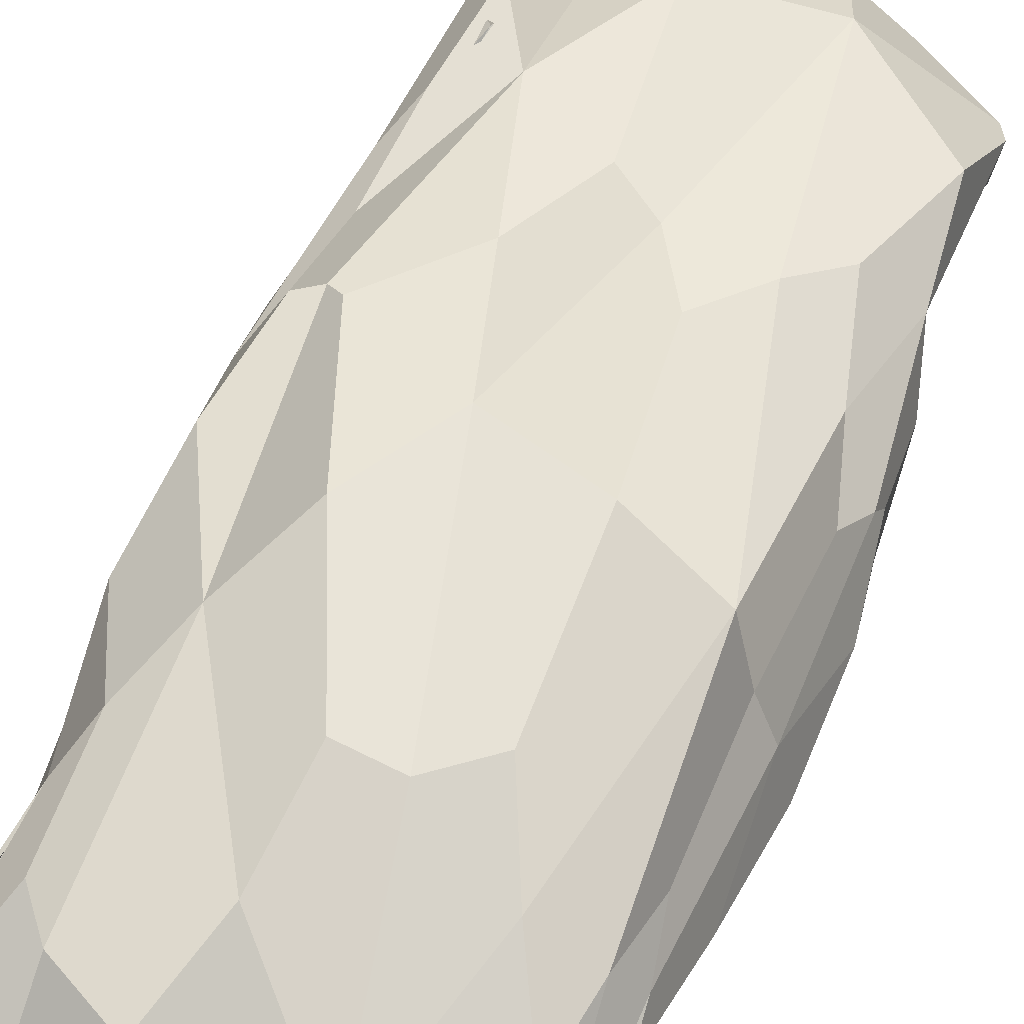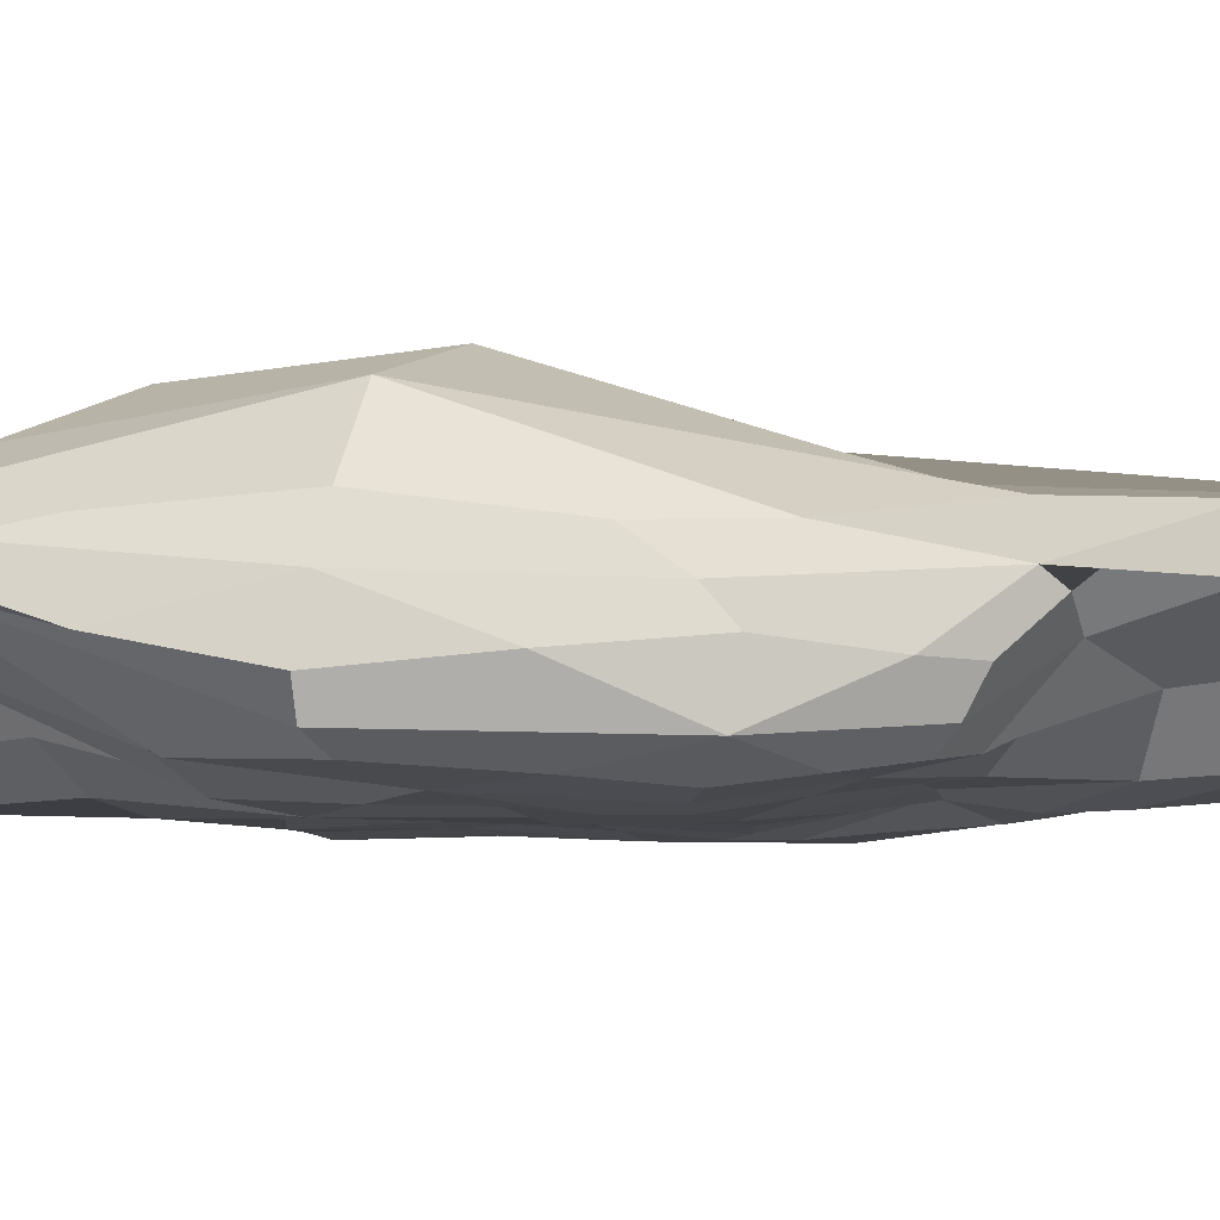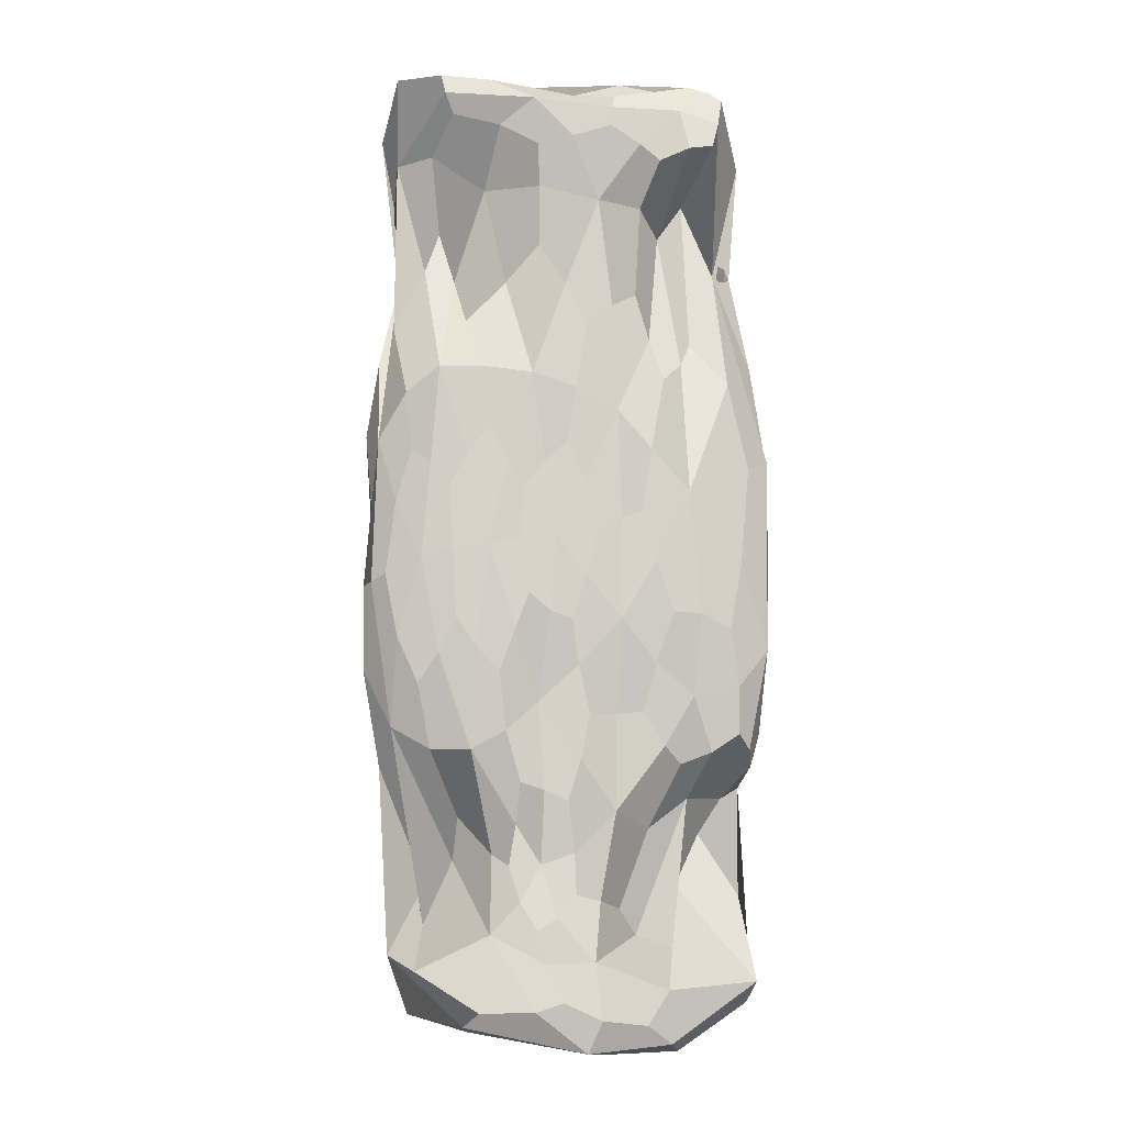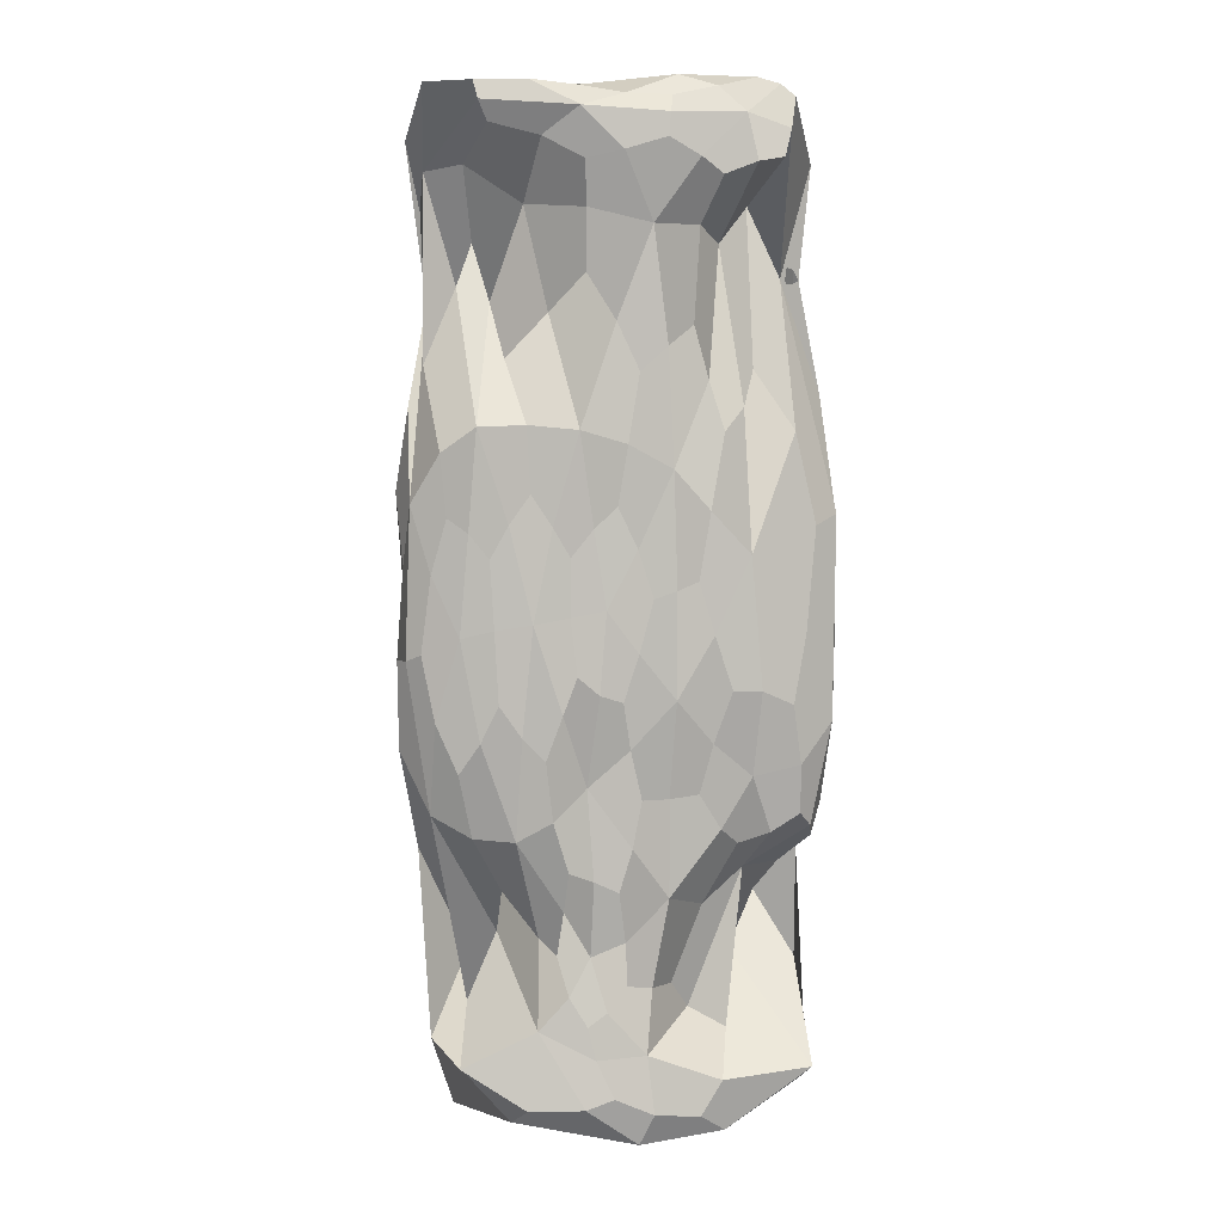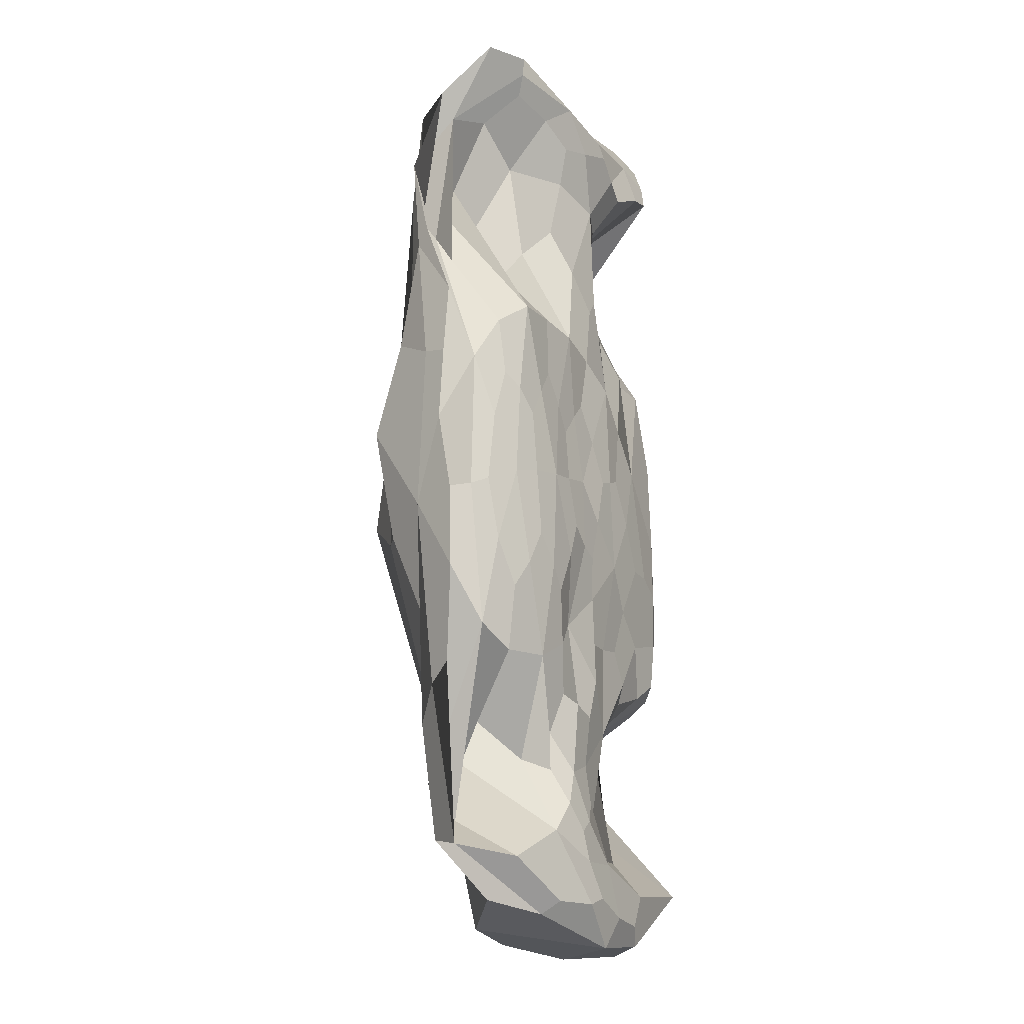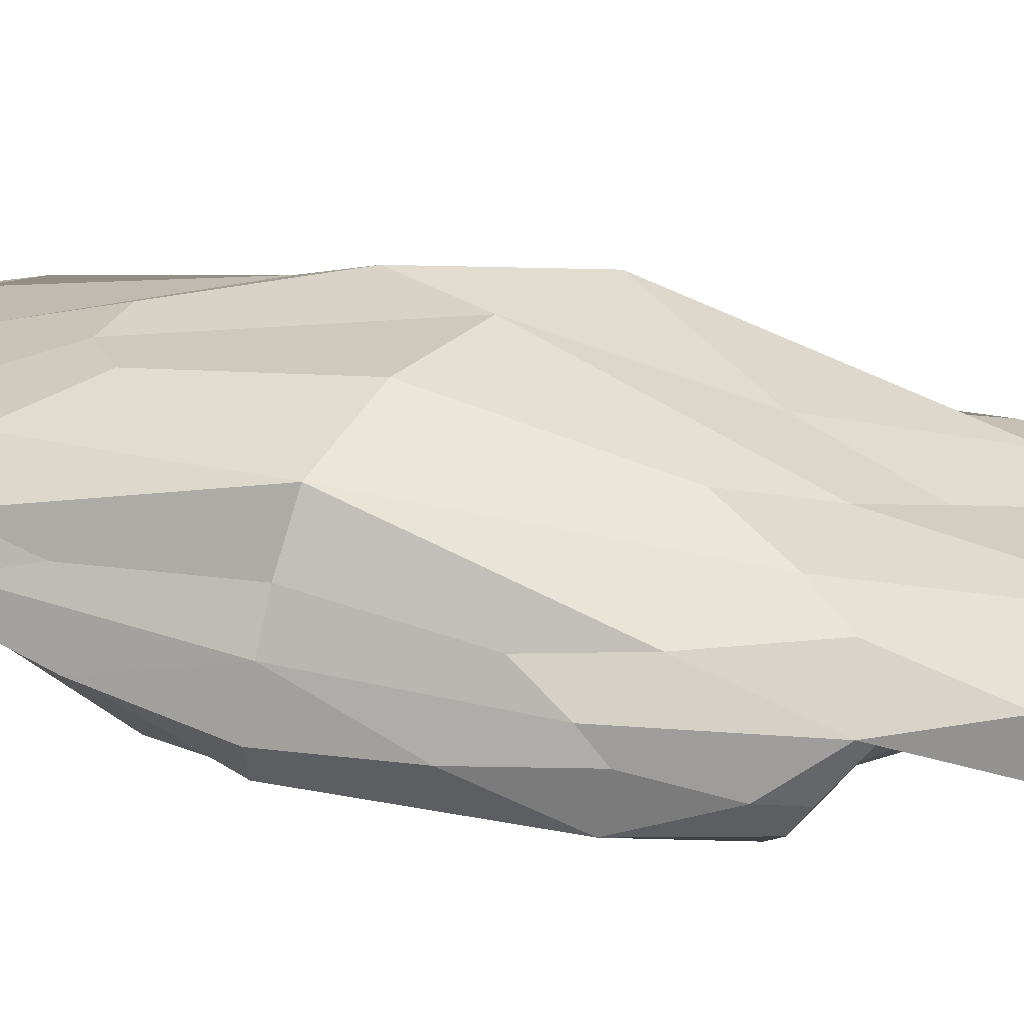
<metadata>
{"format":"obj","ext":"obj","renderer":"f3d","projection":"perspective","resolution":1024,"background":"white","views":[{"elev":55.5,"azim":20.6,"up":"+Y"},{"elev":-7.6,"azim":102.9,"up":"+Y"},{"elev":-8.8,"azim":-8.9,"up":"+Z"},{"elev":6.8,"azim":-9.7,"up":"+Z"},{"elev":-17.6,"azim":-60.5,"up":"+Z"},{"elev":28.4,"azim":104.4,"up":"+Y"}]}
</metadata>
<code>
o Icosphere
v -0.2513 -0.356 0.2619
v 1.223 0.694 4.333
v -1.076 0.3092 4.736
v -1.874 -0.2416 -0.03251
v -0.4245 -0.2654 -3.689
v 1.443 -0.273 -1.669
v 0.6144 0.05736 6.146
v -2.046 1.183 3.38
v -2.172 0.4527 -4.75
v 2.129 -0.4348 -5.045
v 2.368 0.8593 1.249
v -0.2 2.317 0.2774
v -0.5424 -0.3222 2.261
v 0.5077 -0.3435 1.822
v 0.2919 -0.2453 4.513
v 1.409 -0.2847 0.8516
v 0.534 -0.4179 -0.7568
v -1.077 -0.3927 0.1242
v -1.679 -0.2976 2.301
v -0.4522 -0.2124 -1.757
v -1.266 -0.2775 -2.334
v 0.4896 -0.231 -3.053
v 2.007 0.9445 3.946
v 2.402 -0.1238 -1.082
v -0.5373 -0.3699 5.754
v 1.322 -0.2992 5.716
v -2.384 0.09093 1.434
v -2.158 0.5877 5.09
v -1.035 -0.3313 -4.502
v -2.19 0.06922 -2.062
v 1.497 0.4635 -2.875
v 0.2028 -0.4257 -4.816
v 2.042 0.4941 5.524
v -1.536 0.3201 6.033
v -2.339 0.9521 -0.4178
v 0.1126 -0.4121 -5.865
v 2.216 0.7698 -2.725
v 0.7756 1.29 5.235
v 1.933 1.999 1.028
v -1.41 1.865 2.128
v -1.247 1.227 -3.493
v 0.9351 1.239 -4.877
v -0.3852 -0.3027 1.169
v 0.9623 -0.03309 2.797
v -0.4393 -0.1467 4.687
v 1.367 -0.02496 2.496
v 0.9743 -0.3216 -1.273
v -0.6579 -0.3587 0.1914
v -1.77 -0.2365 1.131
v -0.3367 -0.4178 -0.6789
v -0.699 -0.063 -3.212
v 1.085 -0.245 -2.272
v 1.534 0.6611 4.769
v 2.553 0.3565 -0.01638
v -0.9429 -0.1904 5.441
v 1.031 -0.1304 6.01
v -2.173 -0.08811 0.6634
v -2.155 1.21 4.541
v -0.6797 -0.3387 -4.126
v -1.668 1.153 -3.911
v 1.678 -0.1775 -2.34
v 1.073 -0.4539 -5.14
v 1.452 0.151 6.127
v -2.171 1.071 5.216
v -2.17 0.8024 -2.753
v 1.124 -0.339 -5.769
v 2.39 0.7247 -0.9147
v 0.7864 0.4633 6.149
v 0.9787 2.343 0.7
v -1.844 1.411 2.851
v -1.823 0.943 -4.641
v 2.106 0.02339 -5.311
v -0.8065 0.2672 3.546
v 0.1082 -0.3226 0.9336
v 0.8639 0.00743 4.507
v 1.517 -0.4031 -0.6761
v 0.1117 -0.3905 -0.2273
v -1.502 -0.3367 0.06291
v -1.404 0.7687 3.667
v -0.3899 -0.315 -2.81
v -1.663 -0.3138 -1.198
v -0.01304 -0.2202 -3.549
v 2.39 0.5539 2.612
v 1.998 -0.294 -1.551
v 0.009544 -0.0741 5.922
v 1.416 -0.4483 5.177
v -2.358 0.5064 2.495
v -1.739 0.3458 5.16
v -1.912 -0.2645 -4.915
v -2.144 -0.131 -0.9861
v 1.411 0.8036 -3.931
v -0.2519 -0.3937 -4.306
v 2.213 1.117 3.435
v -0.3454 0.2318 5.99
v -2.386 0.831 1.635
v -1.341 -0.2793 -5.555
v 2.192 0.7202 -4.05
v 0.4211 2.103 3.016
v 2.151 1.341 1.187
v -0.8464 2.292 1.296
v -0.7683 1.533 -1.696
v 0.2579 1.411 -2.331
v 1.221 1.377 -2.175
v 1.979 1.1 -1.416
v 2.135 1.094 -3.852
v -0.4085 1.33 -4.758
v 0.6189 0.4649 -5.938
v -1.175 0.7387 -5.678
v -1.679 1.786 -0.6924
v -1.998 1.013 -1.937
v -2.066 1.789 0.7316
v -0.3466 1.75 4.043
v -1.448 1.462 4.667
v -0.2965 0.8172 5.788
v 1.375 1.79 3.543
v 1.59 0.8839 5.559
v 1.975 1.471 3.576
v 2.379 0.2832 -2.084
v 2.174 -0.05973 -2.299
v 1.963 0.6544 -2.866
v 0.2684 -0.5368 -5.483
v -0.3924 -0.4619 -4.834
v -0.5247 -0.5525 -5.378
v -2.511 0.3431 -1.354
v -2.446 0.092 -0.3127
v -2.427 0.5919 0.6898
v -2.21 -0.02563 5.999
v -1.631 -0.2072 5.813
v -1.069 -0.1327 6.043
v 1.73 -0.1299 6.04
v 1.803 -0.3621 5.542
v 2.206 0.3513 5.203
v 0.8436 0.4457 -4.524
v 0.9646 0.2322 -3.248
v 0.3091 -0.1543 -4.113
v -1.355 0.8701 -3.632
v -0.9503 0.2162 -3.567
v -1.733 -0.04976 -2.323
v -2.131 0.8585 3.369
v -2.062 -0.08464 2.009
v -1.766 0.9208 3.84
v 0.4654 -0.3169 5.706
v -0.04874 -0.3538 5.294
v 0.8036 -0.3453 5.231
v 2.45 -0.02693 1.285
v 1.939 -0.1227 2.228
v 2.05 -0.2747 -0.04394
v 0.4831 -0.253 -1.901
v 0.02259 -0.3361 -1.317
v 0.04261 -0.3623 -2.438
v -0.8562 -0.3464 -2.108
v -0.755 -0.4276 -0.8909
v -1.208 -0.4166 -1.134
v -1.333 -0.3131 1.224
v -0.8434 -0.3071 1.19
v -1.128 -0.2923 2.318
v 0.9685 -0.4019 -0.03245
v 0.935 -0.3136 1.354
v 0.5437 -0.3694 0.4701
v -0.1069 -0.1509 3.454
v -0.00175 -0.3062 2.101
v 0.4691 -0.1968 3.178
v -0.1089 -0.2633 1.409
v 1.094 -0.2752 2.232
v -0.647 -0.3088 0.8522
v -0.5917 -0.4314 -0.4623
v -0.06813 -0.3914 -0.7677
v 1.611 0.5825 2.915
v -0.4708 -0.2639 5.196
v -2 -0.146 1.296
v -0.787 -0.1202 -3.701
v 1.317 -0.0551 -2.48
v 1.715 -0.4363 5.228
v -1.516 -0.08336 5.586
v -2.288 -0.06632 -0.2248
v -0.4798 -0.4232 -4.457
v 2.01 -0.2361 -2.119
v 1.323 0.5133 6.027
v -1.775 1.458 4.239
v -1.911 1.102 -3.196
v 1.268 0.04695 -5.876
v 2.237 1.086 -0.4198
v 0.7233 1.666 -1.422
v 1.695 1.227 -2.624
v 2.274 0.5642 -4.686
v -0.3153 1.187 -2.936
v -0.2457 0.8828 -5.796
v -1.95 0.1238 -5.419
v -1.401 2.195 -0.3513
v -1.992 1.54 -0.7143
v -2.277 1.291 1.839
v -0.1877 2.112 2.932
v -0.7372 1.354 5.05
v 0.0653 0.4776 6.072
v 0.9875 2.183 2.64
v 1.821 1.41 4.449
v 2.105 1.259 2.767
v 2.41 0.4287 -1.17
v 2.26 0.2537 -2.484
v 1.756 1.029 -3.296
v 0.8146 -0.4853 -5.544
v -0.1877 -0.5307 -5.274
v -1.17 -0.4512 -5.389
v -2.293 0.5138 -2.518
v -2.522 0.3589 -0.3272
v -2.506 0.4859 1.551
v -2.348 0.6476 5.422
v -1.69 -0.2639 6.009
v -0.5143 -0.07046 5.996
v 1.479 -0.07808 6.115
v 1.883 -0.2173 5.898
v 2.247 1.019 3.93
v 1.21 0.01342 -4.66
v 0.6317 0.3748 -4.21
v -0.001633 -0.2869 -4.04
v -1.726 0.7189 -4.406
v -1.32 0.6483 -3.107
v -1.901 -0.2316 -1.557
v -2.109 1.016 3.571
v -2.177 0.5749 2.962
v -1.585 0.9208 4.331
v 0.5099 -0.181 5.898
v 0.4241 -0.4154 5.431
v 1.062 -0.3204 5.042
v 2.517 0.2743 1.308
v 2.174 -0.1793 1.165
v 1.893 -0.3513 -0.8463
v 0.8285 -0.2507 -1.859
v 0.1631 -0.2868 -1.902
v -0.1067 -0.3409 -2.94
v -0.6677 -0.2534 -2.716
v -0.939 -0.3732 -1.411
v -1.461 -0.3728 -0.7701
v -1.544 -0.3009 0.8446
v -1.086 -0.2868 1.559
v -1.297 0.3092 3.034
v 1.171 -0.4292 -0.6624
v 0.8007 -0.3278 0.5688
v 0.2731 -0.3949 0.3872
v -0.4152 0.03142 3.988
v 0.1315 -0.2977 2.899
v 0.8244 0.1341 3.413
f 1 74 163 43
f 14 161 163 74
f 13 43 163 161
f 2 44 164 46
f 14 158 164 44
f 16 46 164 158
f 1 43 165 48
f 13 155 165 43
f 18 48 165 155
f 1 48 166 50
f 18 152 166 48
f 20 50 166 152
f 1 50 167 77
f 20 149 167 50
f 17 77 167 149
f 2 46 168 53
f 16 146 168 46
f 23 53 168 146
f 3 45 169 55
f 15 143 169 45
f 25 55 169 143
f 4 49 170 57
f 19 140 170 49
f 27 57 170 140
f 5 51 171 59
f 21 137 171 51
f 29 59 171 137
f 6 52 172 61
f 22 134 172 52
f 31 61 172 134
f 2 53 173 86
f 23 131 173 53
f 26 86 173 131
f 3 55 174 88
f 25 128 174 55
f 28 88 174 128
f 4 57 175 90
f 27 125 175 57
f 30 90 175 125
f 5 59 176 92
f 29 122 176 59
f 32 92 176 122
f 6 61 177 84
f 31 119 177 61
f 24 84 177 119
f 7 63 178 68
f 33 116 178 63
f 38 68 178 116
f 8 64 179 70
f 34 113 179 64
f 40 70 179 113
f 9 65 180 71
f 35 110 180 65
f 41 71 180 110
f 10 66 181 72
f 36 107 181 66
f 42 72 181 107
f 11 67 182 99
f 37 104 182 67
f 39 99 182 104
f 39 103 183 69
f 42 102 183 103
f 12 69 183 102
f 39 104 184 103
f 37 105 184 104
f 42 103 184 105
f 37 97 185 105
f 10 72 185 97
f 42 105 185 72
f 42 106 186 102
f 41 101 186 106
f 12 102 186 101
f 42 107 187 106
f 36 108 187 107
f 41 106 187 108
f 36 96 188 108
f 9 71 188 96
f 41 108 188 71
f 41 109 189 101
f 40 100 189 109
f 12 101 189 100
f 41 110 190 109
f 35 111 190 110
f 40 109 190 111
f 35 95 191 111
f 8 70 191 95
f 40 111 191 70
f 40 112 192 100
f 38 98 192 112
f 12 100 192 98
f 40 113 193 112
f 34 114 193 113
f 38 112 193 114
f 34 94 194 114
f 7 68 194 94
f 38 114 194 68
f 38 115 195 98
f 39 69 195 115
f 12 98 195 69
f 38 116 196 115
f 33 117 196 116
f 39 115 196 117
f 33 93 197 117
f 11 99 197 93
f 39 117 197 99
f 24 118 198 54
f 37 67 198 118
f 11 54 198 67
f 24 119 199 118
f 31 120 199 119
f 37 118 199 120
f 31 91 200 120
f 10 97 200 91
f 37 120 200 97
f 32 121 201 62
f 36 66 201 121
f 10 62 201 66
f 32 122 202 121
f 29 123 202 122
f 36 121 202 123
f 29 89 203 123
f 9 96 203 89
f 36 123 203 96
f 30 124 204 60
f 35 65 204 124
f 9 60 204 65
f 30 125 205 124
f 27 126 205 125
f 35 124 205 126
f 27 87 206 126
f 8 95 206 87
f 35 126 206 95
f 28 127 207 58
f 34 64 207 127
f 8 58 207 64
f 28 128 208 127
f 25 129 208 128
f 34 127 208 129
f 25 85 209 129
f 7 94 209 85
f 34 129 209 94
f 26 130 210 56
f 33 63 210 130
f 7 56 210 63
f 26 131 211 130
f 23 132 211 131
f 33 130 211 132
f 23 83 212 132
f 11 93 212 83
f 33 132 212 93
f 31 133 213 91
f 32 62 213 133
f 10 91 213 62
f 31 134 214 133
f 22 135 214 134
f 32 133 214 135
f 22 82 215 135
f 5 92 215 82
f 32 135 215 92
f 29 136 216 89
f 30 60 216 136
f 9 89 216 60
f 29 137 217 136
f 21 138 217 137
f 30 136 217 138
f 21 81 218 138
f 4 90 218 81
f 30 138 218 90
f 27 139 219 87
f 28 58 219 139
f 8 87 219 58
f 27 140 220 139
f 19 141 220 140
f 28 139 220 141
f 19 79 221 141
f 3 88 221 79
f 28 141 221 88
f 25 142 222 85
f 26 56 222 142
f 7 85 222 56
f 25 143 223 142
f 15 144 223 143
f 26 142 223 144
f 15 75 224 144
f 2 86 224 75
f 26 144 224 86
f 23 145 225 83
f 24 54 225 145
f 11 83 225 54
f 23 146 226 145
f 16 147 226 146
f 24 145 226 147
f 16 76 227 147
f 6 84 227 76
f 24 147 227 84
f 17 148 228 47
f 22 52 228 148
f 6 47 228 52
f 17 149 229 148
f 20 150 229 149
f 22 148 229 150
f 20 80 230 150
f 5 82 230 80
f 22 150 230 82
f 20 151 231 80
f 21 51 231 151
f 5 80 231 51
f 20 152 232 151
f 18 153 232 152
f 21 151 232 153
f 18 78 233 153
f 4 81 233 78
f 21 153 233 81
f 18 154 234 78
f 19 49 234 154
f 4 78 234 49
f 18 155 235 154
f 13 156 235 155
f 19 154 235 156
f 13 73 236 156
f 3 79 236 73
f 19 156 236 79
f 16 157 237 76
f 17 47 237 157
f 6 76 237 47
f 16 158 238 157
f 14 159 238 158
f 17 157 238 159
f 14 74 239 159
f 1 77 239 74
f 17 159 239 77
f 13 160 240 73
f 15 45 240 160
f 3 73 240 45
f 13 161 241 160
f 14 162 241 161
f 15 160 241 162
f 14 44 242 162
f 2 75 242 44
f 15 162 242 75

</code>
